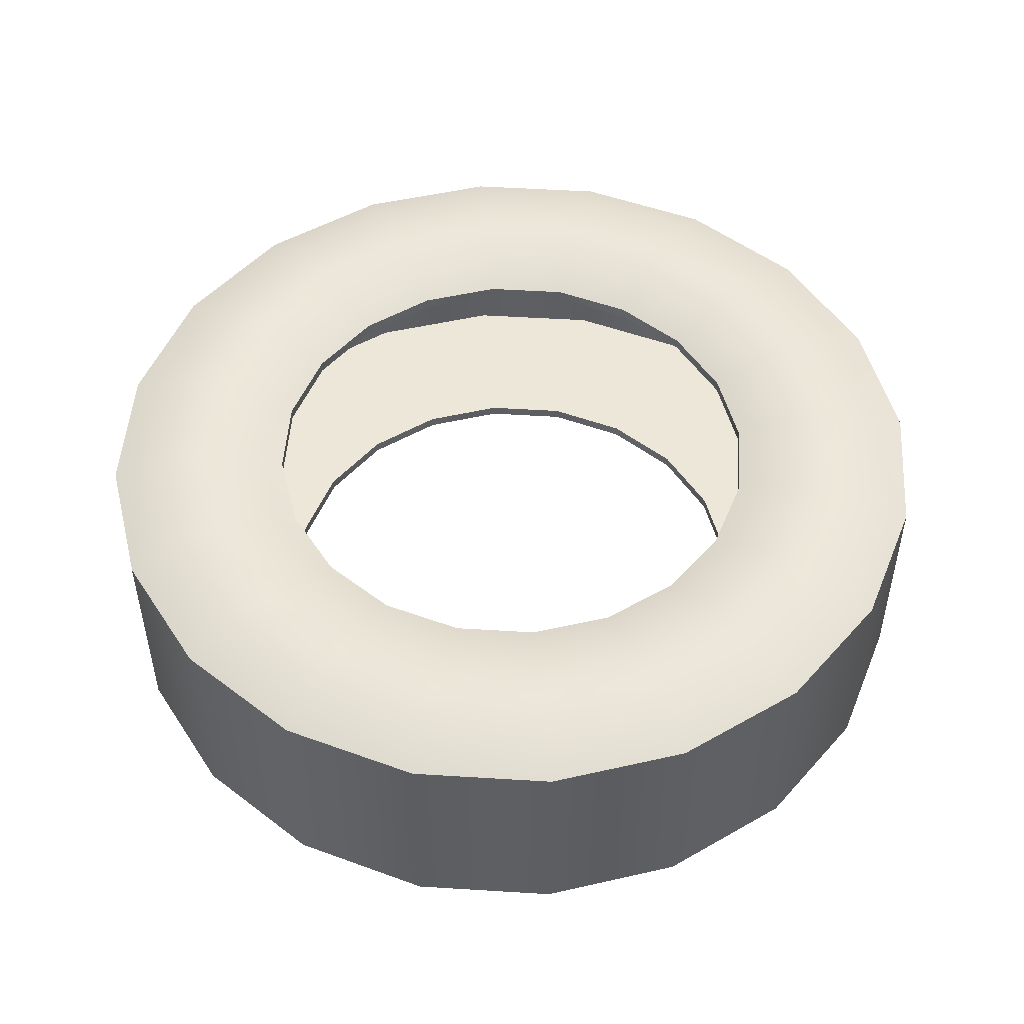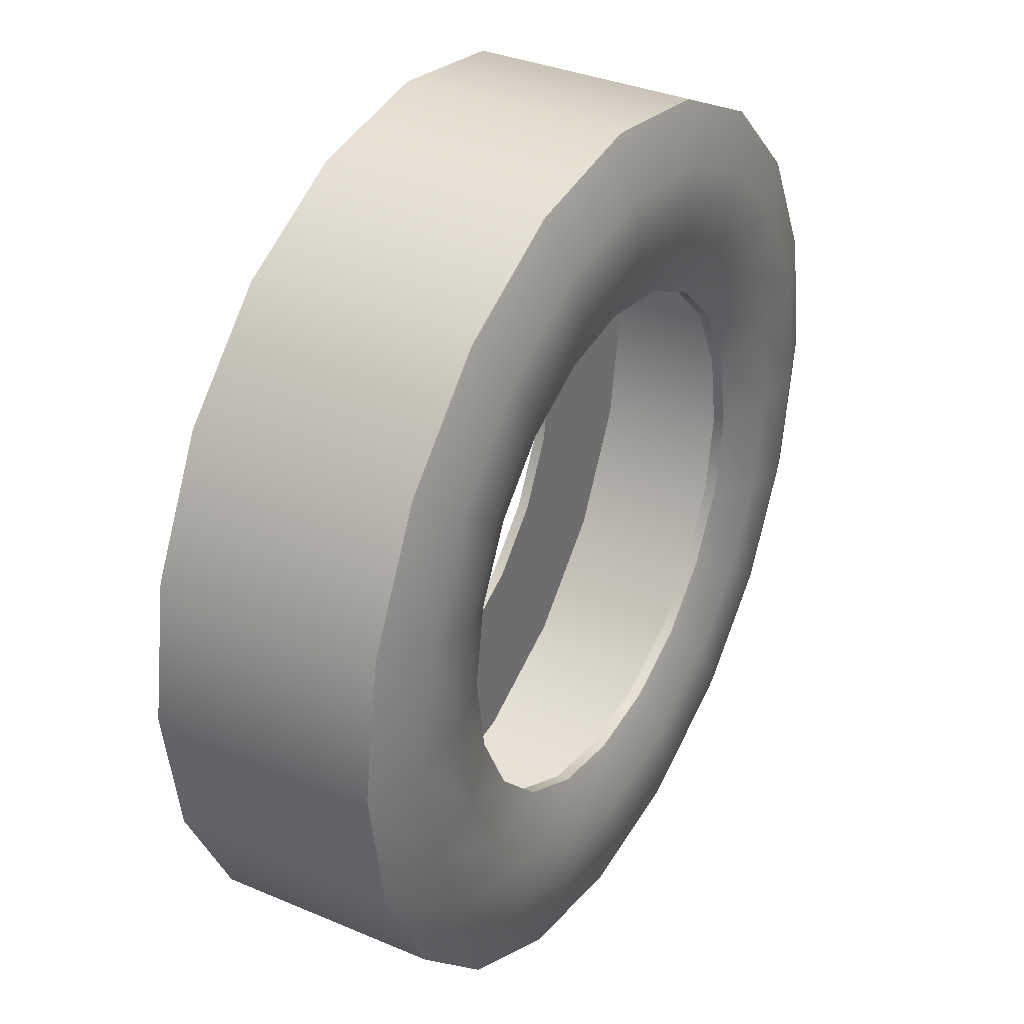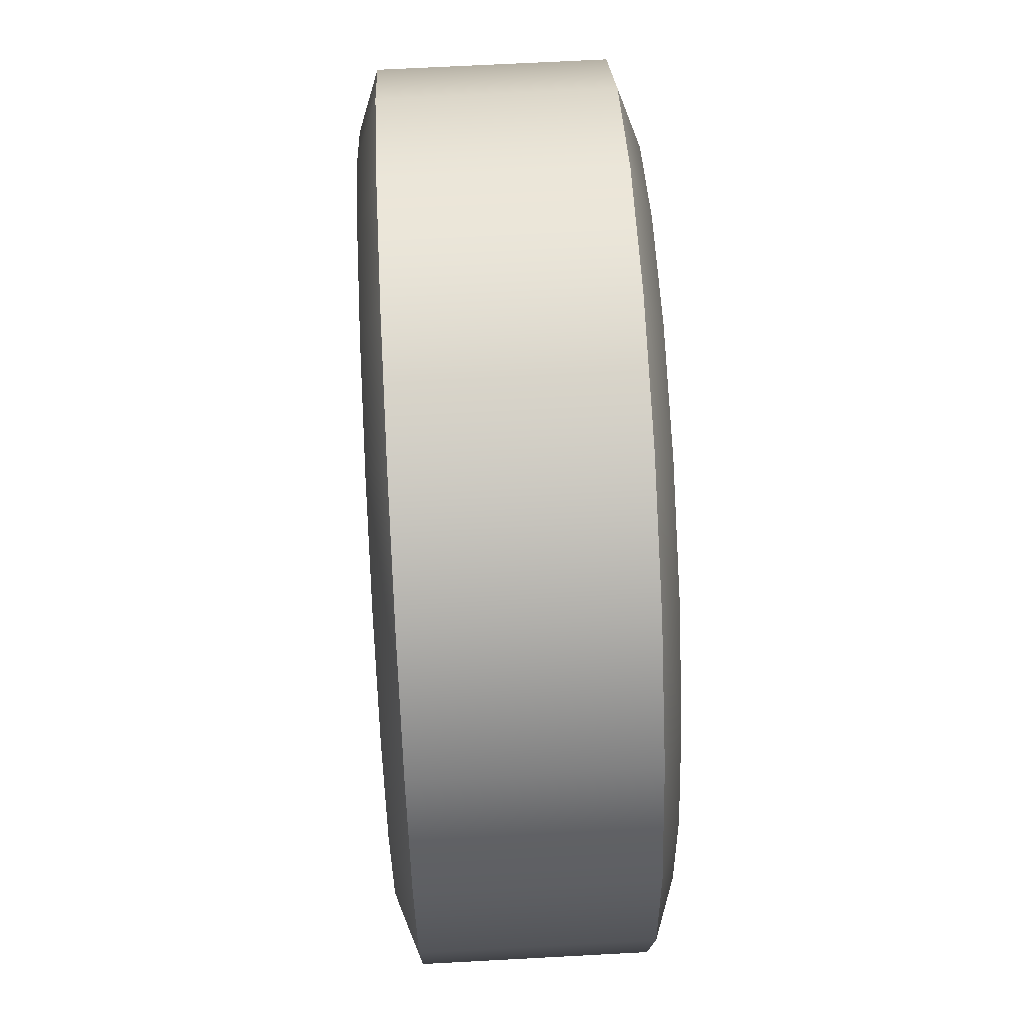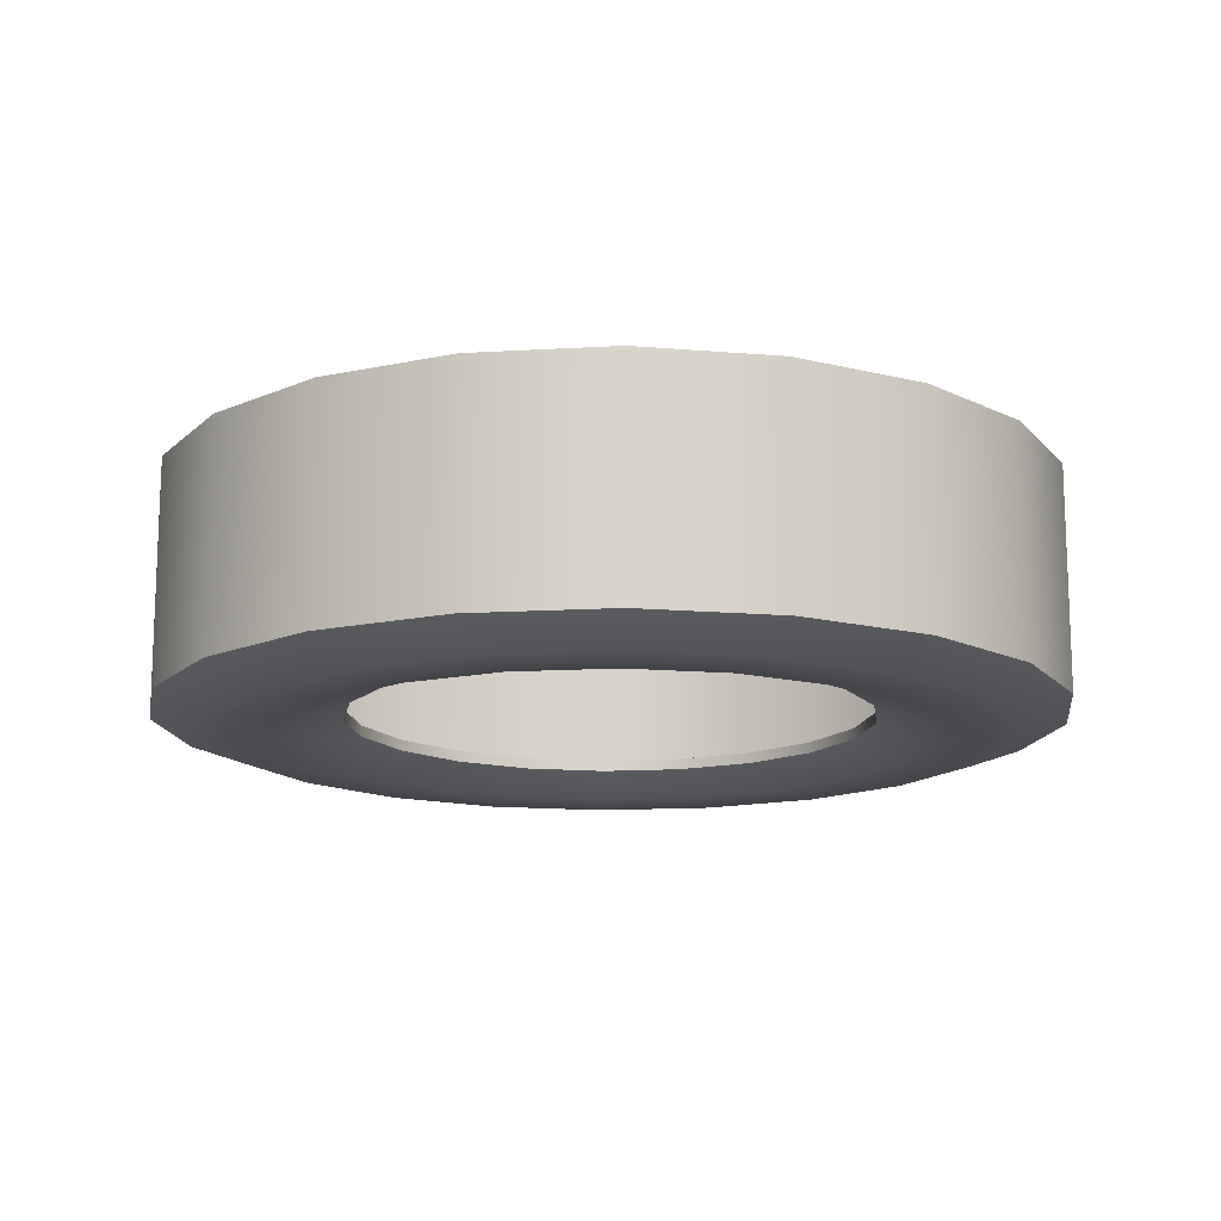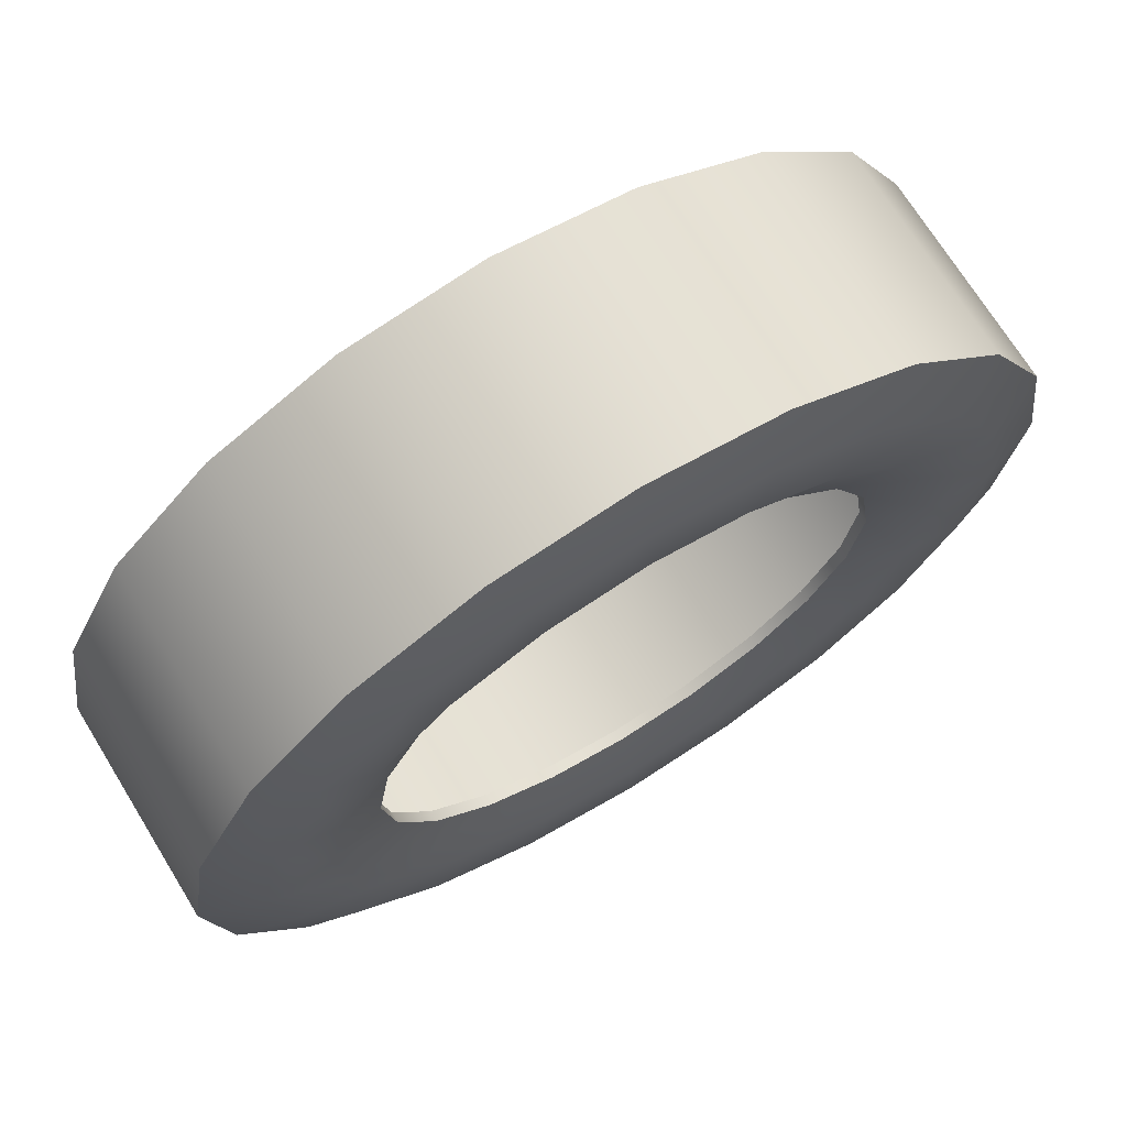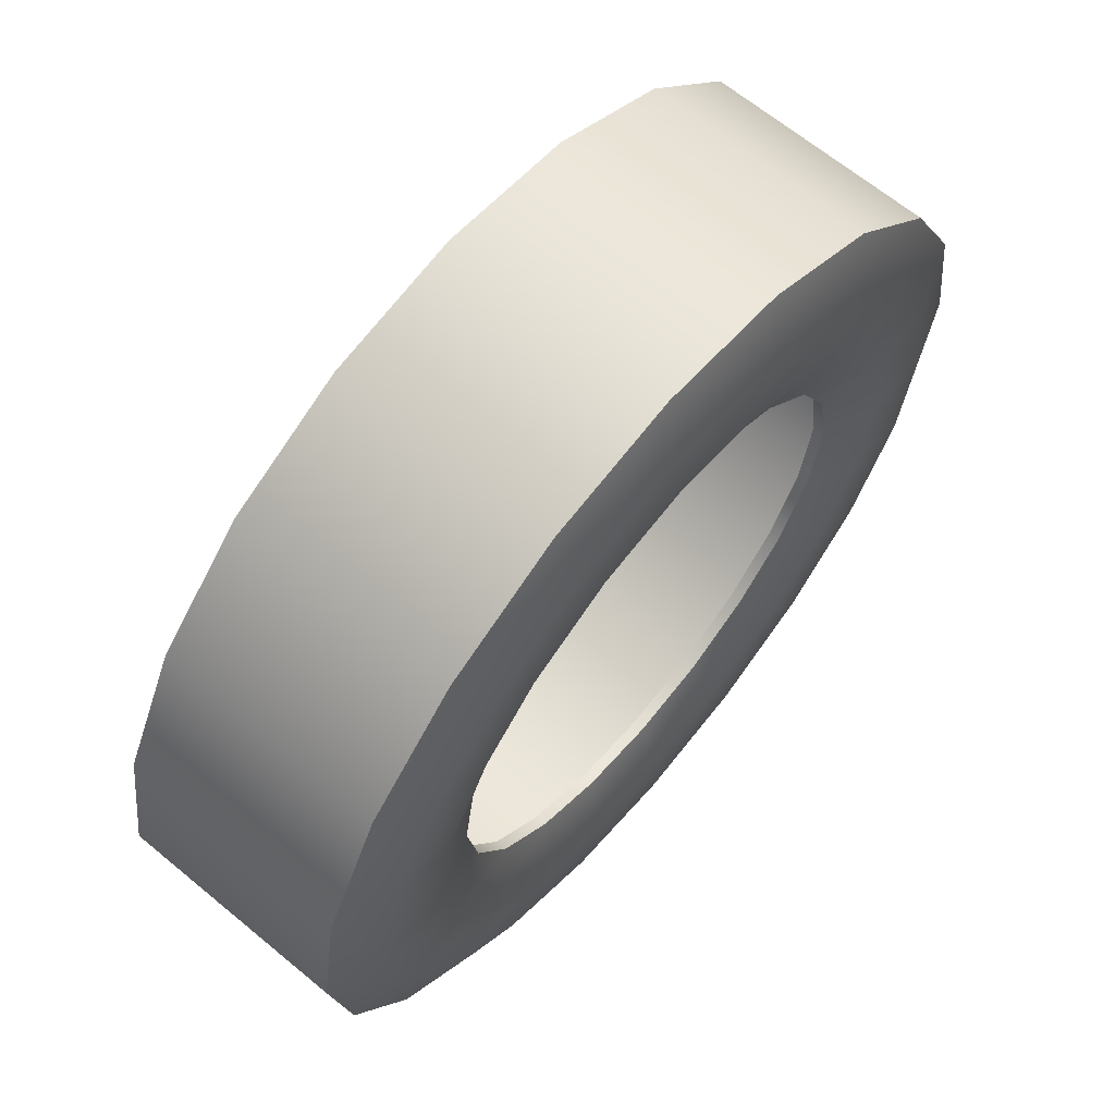
<metadata>
{"format":"obj","ext":"obj","renderer":"f3d","projection":"perspective","resolution":1024,"background":"white","views":[{"elev":50.1,"azim":174.9,"up":"+Y"},{"elev":34.3,"azim":-60.2,"up":"+Z"},{"elev":66.3,"azim":86.9,"up":"+Z"},{"elev":-14.3,"azim":-163.6,"up":"+Y"},{"elev":70.7,"azim":-31.6,"up":"+Z"},{"elev":65.5,"azim":129.8,"up":"+Z"}]}
</metadata>
<code>
o tire_1
v -0.2215 0.218 0.07198
v -0.1885 0.218 0.1369
v -0.07198 0.218 0.2215
v -0.2329 0.218 0
v -0.07198 0.218 -0.2215
v -0.1369 0.218 -0.1885
v -0.2215 0.218 -0.07198
v 0.2329 0.218 0
v 0.07198 0.218 0.2215
v 0.1369 0.218 0.1885
v 0.1885 0.218 0.1369
v 0 0.218 -0.2329
v 0.2215 0.218 -0.07198
v 0.1885 0.218 -0.1369
v 0.1369 0.218 -0.1885
v -0.2215 0.208 0.07198
v -0.1885 0.208 0.1369
v -0.1369 0.208 0.1885
v -0.07198 0.208 0.2215
v -0.2329 0.208 0
v -0.07198 0.208 -0.2215
v -0.1369 0.208 -0.1885
v -0.1885 0.208 -0.1369
v -0.2215 0.208 -0.07198
v 0 0.208 0.2329
v 0.2329 0.208 0
v 0.07198 0.208 0.2215
v 0.1369 0.208 0.1885
v 0.1885 0.208 0.1369
v 0.2215 0.208 0.07198
v 0 0.208 -0.2329
v 0.2215 0.208 -0.07198
v 0.1885 0.208 -0.1369
v 0.1369 0.208 -0.1885
v 0.07198 0.208 -0.2215
v 0.3804 0.218 -0.1236
v -0.1236 0.218 -0.3804
v 0 0.218 -0.4
v -0.3804 0.218 0.1236
v -0.1236 0.218 0.3804
v -0.2351 0.218 0.3236
v -0.3236 0.218 0.2351
v -0.2351 0.218 -0.3236
v -0.3236 0.218 -0.2351
v 0.3236 0.218 -0.2351
v 0.2351 0.218 0.3236
v 0.3236 0.218 0.2351
v 0.3804 0.218 0.1236
v 0.3655 0.208 -0.1188
v 0.3844 0.208 0
v -0.1188 0.208 -0.3655
v 0 0.208 -0.3844
v -0.3655 0.208 0.1188
v -0.3844 0.208 0
v 0 0.208 0.3844
v -0.1188 0.208 0.3655
v -0.2259 0.208 0.311
v -0.311 0.208 0.2259
v -0.2259 0.208 -0.311
v -0.311 0.208 -0.2259
v -0.3655 0.208 -0.1188
v 0.311 0.208 -0.2259
v 0.2259 0.208 -0.311
v 0.1188 0.208 -0.3655
v 0.1188 0.208 0.3655
v 0.2259 0.208 0.311
v 0.311 0.208 0.2259
v 0.3655 0.208 0.1188
v -0.07198 0.018 -0.2215
v 0.2329 0.018 0
v 0.07198 0.018 0.2215
v 0 0.018 -0.2329
v 0.07198 0.018 -0.2215
v -0.2215 0.028 0.07198
v -0.1885 0.028 0.1369
v -0.1369 0.028 0.1885
v -0.07198 0.028 0.2215
v -0.2329 0.028 0
v -0.07198 0.028 -0.2215
v -0.1369 0.028 -0.1885
v -0.1885 0.028 -0.1369
v -0.2215 0.028 -0.07198
v 0 0.028 0.2329
v 0.2329 0.028 0
v 0.07198 0.028 0.2215
v 0.1369 0.028 0.1885
v 0.1885 0.028 0.1369
v 0.2215 0.028 0.07198
v 0 0.028 -0.2329
v 0.2215 0.028 -0.07198
v 0.1885 0.028 -0.1369
v 0.1369 0.028 -0.1885
v 0.07198 0.028 -0.2215
v -0.3804 0.018 0.1236
v -0.3236 0.018 0.2351
v 0.3655 0.028 -0.1188
v 0.3844 0.028 0
v -0.1188 0.028 -0.3655
v 0 0.028 -0.3844
v -0.3655 0.028 0.1188
v -0.3844 0.028 0
v 0 0.028 0.3844
v -0.1188 0.028 0.3655
v -0.2259 0.028 0.311
v -0.311 0.028 0.2259
v -0.2259 0.028 -0.311
v -0.311 0.028 -0.2259
v -0.3655 0.028 -0.1188
v 0.311 0.028 -0.2259
v 0.2259 0.028 -0.311
v 0.1188 0.028 -0.3655
v 0.1188 0.028 0.3655
v 0.2259 0.028 0.311
v 0.311 0.028 0.2259
v 0.3655 0.028 0.1188
v 0.4 0.218 0
v 0.2859 0.2363 0
v 0.347 0.2363 0
v 0.2215 0.218 0.07198
v 0.3301 0.2363 0.1072
v 0.2719 0.2363 0.08835
v 0 0.2363 -0.2859
v 0 0.2363 -0.347
v 0.1236 0.218 -0.3804
v 0.07198 0.218 -0.2215
v 0.1072 0.2363 -0.3301
v 0.08835 0.2363 -0.2719
v -0.4 0.218 0
v -0.2859 0.2363 0
v -0.347 0.2363 0
v -0.3804 0.218 -0.1236
v -0.3301 0.2363 -0.1072
v -0.2719 0.2363 -0.08835
v -0.08835 0.2363 0.2719
v -0.1072 0.2363 0.3301
v -0.1369 0.218 0.1885
v -0.168 0.2363 0.2313
v -0.204 0.2363 0.2808
v 0.3301 0.2363 -0.1072
v 0.2719 0.2363 -0.08835
v 0.2808 0.2363 -0.204
v 0.2313 0.2363 -0.168
v -0.1072 0.2363 -0.3301
v -0.08835 0.2363 -0.2719
v -0.204 0.2363 -0.2808
v -0.168 0.2363 -0.2313
v -0.3301 0.2363 0.1072
v -0.2719 0.2363 0.08835
v -0.2313 0.2363 0.168
v -0.2808 0.2363 0.204
v 0 0.218 0.4
v 0 0.218 0.2329
v 0 0.2363 0.347
v 0 0.2363 0.2859
v 0.1236 0.218 0.3804
v 0.1072 0.2363 0.3301
v 0.08835 0.2363 0.2719
v -0.1885 0.218 -0.1369
v -0.2808 0.2363 -0.204
v -0.2313 0.2363 -0.168
v 0.2351 0.218 -0.3236
v 0.204 0.2363 -0.2808
v 0.168 0.2363 -0.2313
v 0.204 0.2363 0.2808
v 0.168 0.2363 0.2313
v 0.2808 0.2363 0.204
v 0.2313 0.2363 0.168
v 0.3236 0.018 0.2351
v 0.1885 0.018 0.1369
v 0.2808 -0.000301 0.204
v 0.2313 -0.000301 0.168
v 0.2351 0.018 0.3236
v 0.1369 0.018 0.1885
v 0.204 -0.000301 0.2808
v 0.168 -0.000301 0.2313
v 0.2351 0.018 -0.3236
v 0.1369 0.018 -0.1885
v 0.204 -0.000301 -0.2808
v 0.168 -0.000301 -0.2313
v -0.1885 0.018 -0.1369
v -0.3236 0.018 -0.2351
v -0.2313 -0.000301 -0.168
v -0.2808 -0.000301 -0.204
v 0.1236 0.018 0.3804
v 0.1072 -0.000301 0.3301
v 0.08835 -0.000301 0.2719
v 0 0.018 0.4
v 0 0.018 0.2329
v 0 -0.000301 0.347
v 0 -0.000301 0.2859
v -0.1885 0.018 0.1369
v -0.2808 -0.000301 0.204
v -0.2313 -0.000301 0.168
v -0.2215 0.018 0.07198
v -0.2719 -0.000301 0.08835
v -0.3301 -0.000301 0.1072
v -0.2351 0.018 -0.3236
v -0.1369 0.018 -0.1885
v -0.204 -0.000301 -0.2808
v -0.168 -0.000301 -0.2313
v -0.1236 0.018 -0.3804
v -0.1072 -0.000301 -0.3301
v -0.08835 -0.000301 -0.2719
v 0.1885 0.018 -0.1369
v 0.3236 0.018 -0.2351
v 0.2313 -0.000301 -0.168
v 0.2808 -0.000301 -0.204
v 0.3804 0.018 -0.1236
v 0.2215 0.018 -0.07198
v 0.3301 -0.000301 -0.1072
v 0.2719 -0.000301 -0.08835
v -0.1369 0.018 0.1885
v -0.2351 0.018 0.3236
v -0.168 -0.000301 0.2313
v -0.204 -0.000301 0.2808
v -0.07198 0.018 0.2215
v -0.1236 0.018 0.3804
v -0.08835 -0.000301 0.2719
v -0.1072 -0.000301 0.3301
v -0.3804 0.018 -0.1236
v -0.2215 0.018 -0.07198
v -0.3301 -0.000301 -0.1072
v -0.2719 -0.000301 -0.08835
v -0.4 0.018 0
v -0.2329 0.018 0
v -0.347 -0.000301 0
v -0.2859 -0.000301 0
v 0.1236 0.018 -0.3804
v 0.1072 -0.000301 -0.3301
v 0.08835 -0.000301 -0.2719
v 0 0.018 -0.4
v 0 -0.000301 -0.2859
v 0 -0.000301 -0.347
v 0.2215 0.018 0.07198
v 0.3804 0.018 0.1236
v 0.2719 -0.000301 0.08835
v 0.3301 -0.000301 0.1072
v 0.4 0.018 0
v 0.347 -0.000301 0
v 0.2859 -0.000301 0
f 228 231 38 124
f 231 201 37 38
f 217 187 151 40
f 187 184 155 151
f 42 95 213 41
f 119 8 26 30
f 14 15 34 33
f 12 5 21 31
f 158 7 24 23
f 9 10 28 27
f 2 136 18 17
f 15 125 35 34
f 4 1 16 20
f 7 4 20 24
f 10 11 29 28
f 1 2 17 16
f 3 152 25 19
f 5 6 22 21
f 125 12 31 35
f 11 119 30 29
f 13 14 33 32
f 8 13 32 26
f 6 158 23 22
f 152 9 27 25
f 136 3 19 18
f 108 61 54 101
f 102 103 56 55
f 105 100 53 58
f 65 112 102 55
f 58 53 16 17
f 50 68 30 26
f 57 58 17 18
f 68 67 29 30
f 56 57 18 19
f 67 66 28 29
f 55 56 19 25
f 66 65 27 28
f 53 54 20 16
f 65 55 25 27
f 59 51 21 22
f 60 59 22 23
f 61 60 23 24
f 54 61 24 20
f 62 49 32 33
f 63 62 33 34
f 64 63 34 35
f 49 50 26 32
f 52 64 35 31
f 51 52 31 21
f 172 168 47 46
f 184 172 46 155
f 94 95 42 39
f 176 228 124 161
f 205 176 161 45
f 235 238 116 48
f 181 220 131 44
f 197 181 44 43
f 224 94 39 128
f 208 205 45 36
f 201 197 43 37
f 238 208 36 116
f 220 224 128 131
f 113 112 65 66
f 213 217 40 41
f 104 105 58 57
f 115 114 67 68
f 114 113 66 67
f 98 99 52 51
f 110 109 62 63
f 100 101 54 53
f 99 111 64 52
f 108 107 60 61
f 107 106 59 60
f 115 68 50 97
f 106 98 51 59
f 111 110 63 64
f 109 96 49 62
f 103 104 57 56
f 96 97 50 49
f 234 88 84 70
f 204 91 92 177
f 72 89 79 69
f 180 81 82 221
f 71 85 86 173
f 191 75 76 212
f 177 92 93 73
f 225 78 74 194
f 221 82 78 225
f 173 86 87 169
f 194 74 75 191
f 216 77 83 188
f 69 79 80 198
f 73 93 89 72
f 169 87 88 234
f 209 90 91 204
f 70 84 90 209
f 198 80 81 180
f 188 83 85 71
f 212 76 77 216
f 105 75 74 100
f 97 84 88 115
f 104 76 75 105
f 115 88 87 114
f 103 77 76 104
f 114 87 86 113
f 102 83 77 103
f 113 86 85 112
f 100 74 78 101
f 112 85 83 102
f 106 80 79 98
f 107 81 80 106
f 108 82 81 107
f 101 78 82 108
f 109 91 90 96
f 110 92 91 109
f 111 93 92 110
f 96 90 84 97
f 99 89 93 111
f 98 79 89 99
f 168 235 48 47
f 116 36 139 118
f 118 139 140 117
f 117 140 13 8
f 5 12 122 144
f 144 122 123 143
f 143 123 38 37
f 1 4 129 148
f 148 129 130 147
f 147 130 128 39
f 152 3 134 154
f 154 134 135 153
f 153 135 40 151
f 3 136 137 134
f 134 137 138 135
f 135 138 41 40
f 136 2 149 137
f 137 149 150 138
f 138 150 42 41
f 2 1 148 149
f 149 148 147 150
f 150 147 39 42
f 6 5 144 146
f 146 144 143 145
f 145 143 37 43
f 158 6 146 160
f 160 146 145 159
f 159 145 43 44
f 7 158 160 133
f 133 160 159 132
f 132 159 44 131
f 4 7 133 129
f 129 133 132 130
f 130 132 131 128
f 14 13 140 142
f 142 140 139 141
f 141 139 36 45
f 15 14 142 163
f 163 142 141 162
f 162 141 45 161
f 125 15 163 127
f 127 163 162 126
f 126 162 161 124
f 12 125 127 122
f 122 127 126 123
f 123 126 124 38
f 9 152 154 157
f 157 154 153 156
f 156 153 151 155
f 10 9 157 165
f 165 157 156 164
f 164 156 155 46
f 11 10 165 167
f 167 165 164 166
f 166 164 46 47
f 119 11 167 121
f 121 167 166 120
f 120 166 47 48
f 8 119 121 117
f 117 121 120 118
f 118 120 48 116
f 169 234 236 171
f 171 236 237 170
f 170 237 235 168
f 73 72 232 230
f 230 232 233 229
f 229 233 231 228
f 209 204 206 211
f 211 206 207 210
f 210 207 205 208
f 198 180 182 200
f 200 182 183 199
f 199 183 181 197
f 191 212 214 193
f 193 214 215 192
f 192 215 213 95
f 225 194 195 227
f 227 195 196 226
f 226 196 94 224
f 173 169 171 175
f 175 171 170 174
f 174 170 168 172
f 177 73 230 179
f 179 230 229 178
f 178 229 228 176
f 221 225 227 223
f 223 227 226 222
f 222 226 224 220
f 69 198 200 203
f 203 200 199 202
f 202 199 197 201
f 212 216 218 214
f 214 218 219 215
f 215 219 217 213
f 72 69 203 232
f 232 203 202 233
f 233 202 201 231
f 71 173 175 186
f 186 175 174 185
f 185 174 172 184
f 188 71 186 190
f 190 186 185 189
f 189 185 184 187
f 204 177 179 206
f 206 179 178 207
f 207 178 176 205
f 216 188 190 218
f 218 190 189 219
f 219 189 187 217
f 70 209 211 240
f 240 211 210 239
f 239 210 208 238
f 234 70 240 236
f 236 240 239 237
f 237 239 238 235
f 180 221 223 182
f 182 223 222 183
f 183 222 220 181
f 194 191 193 195
f 195 193 192 196
f 196 192 95 94

</code>
